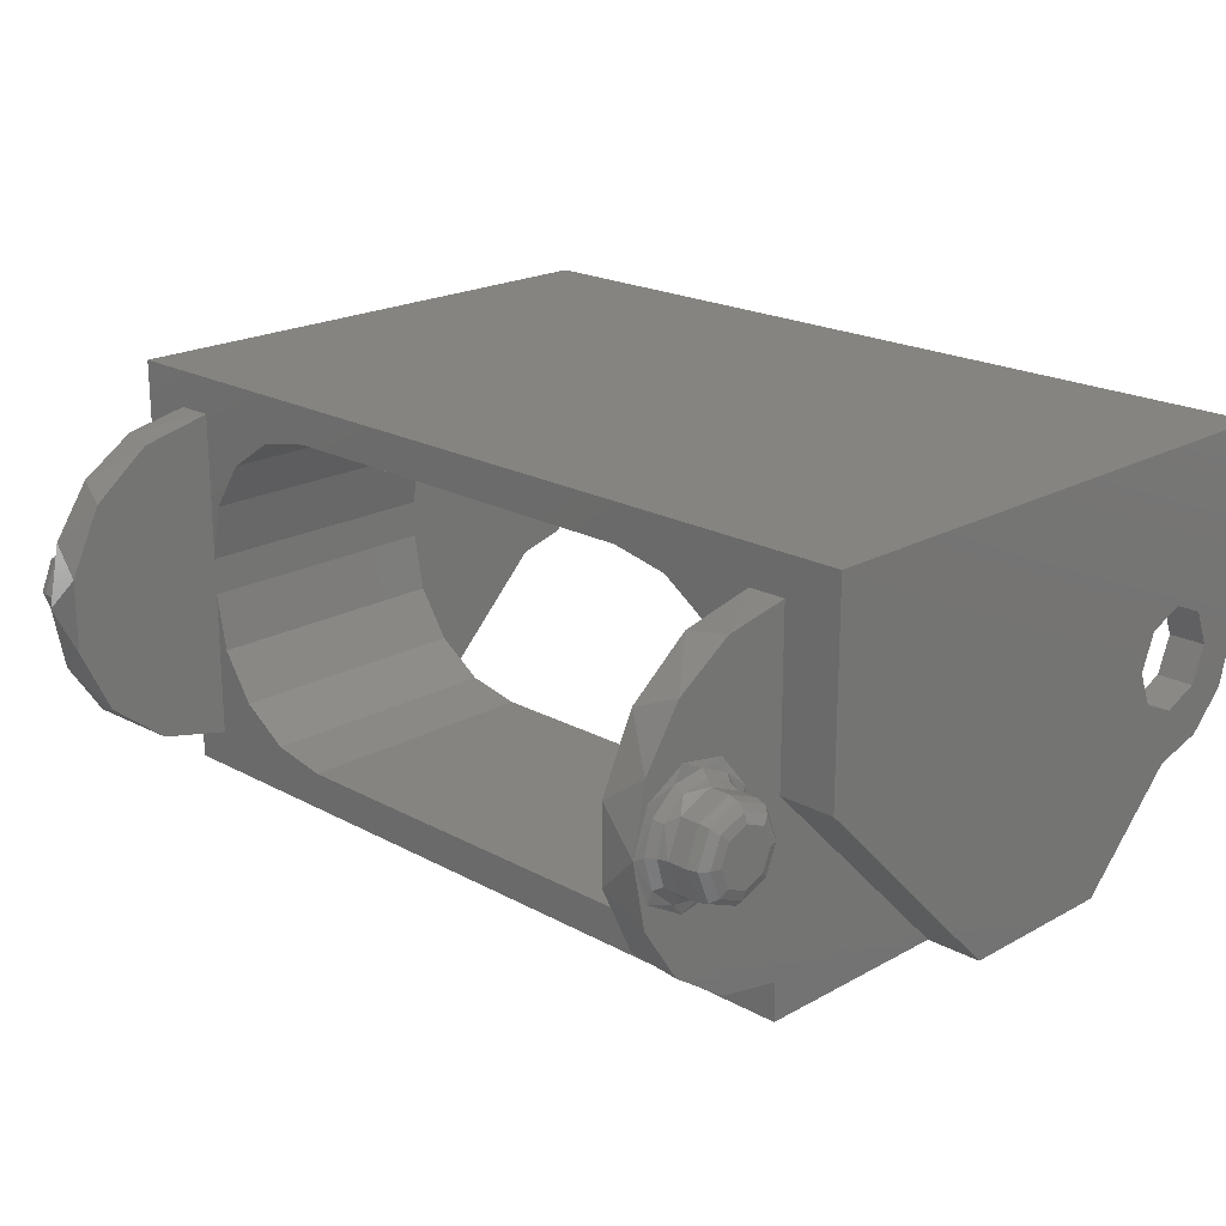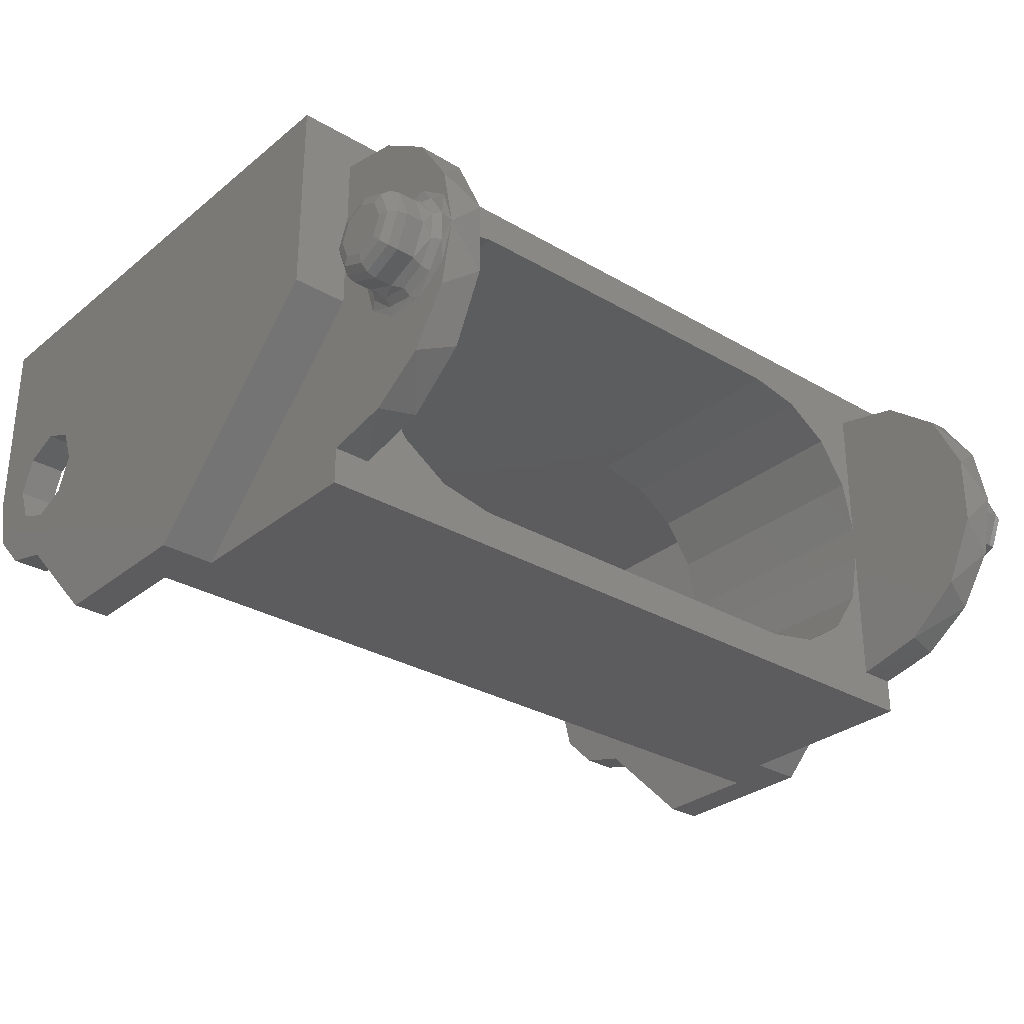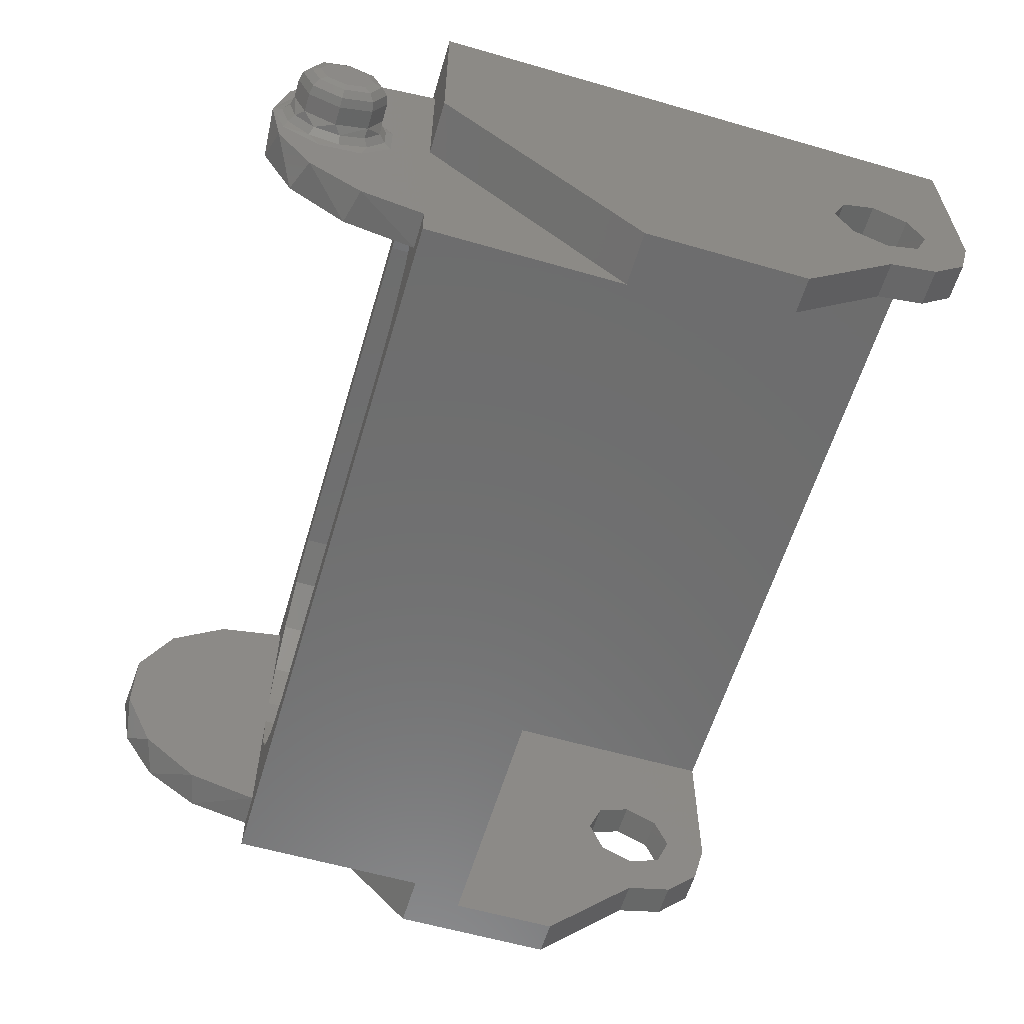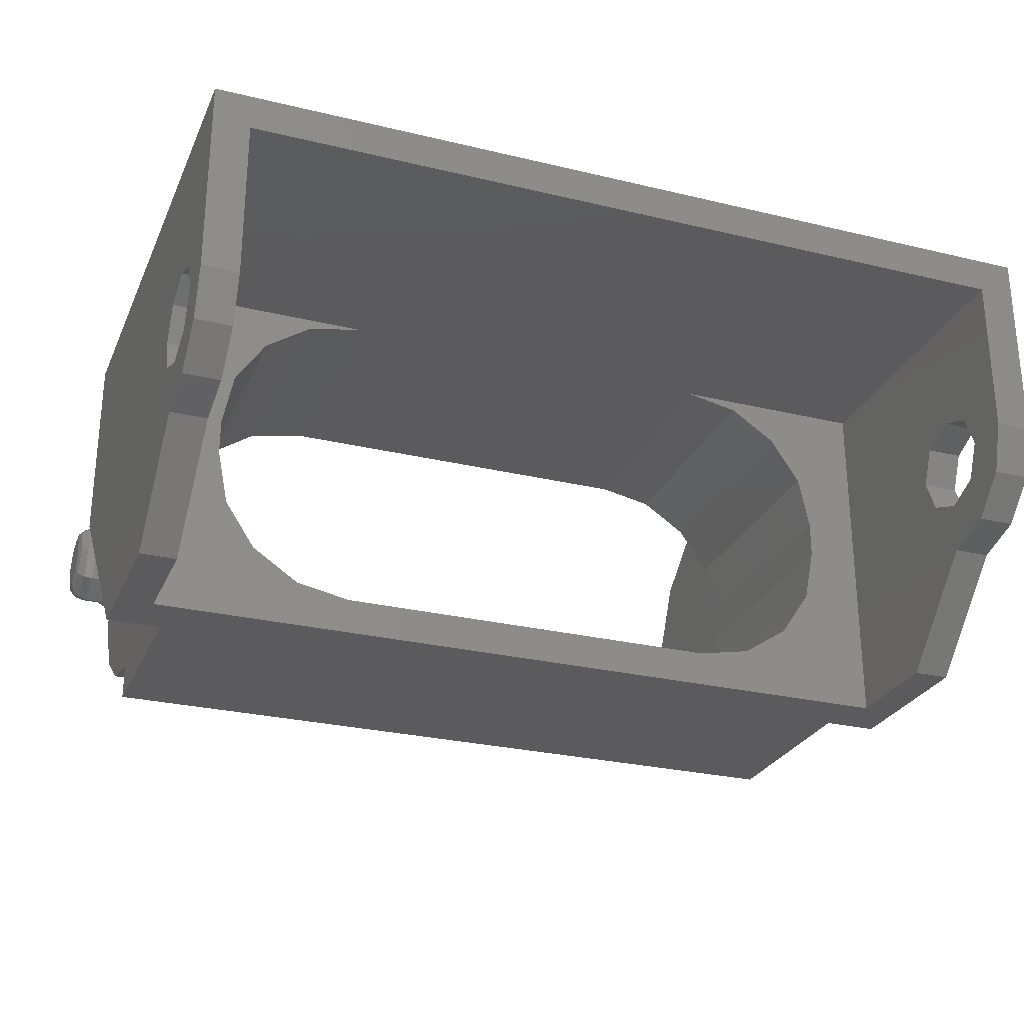
<metadata>
{"format":"stl","ext":"stl","renderer":"f3d","projection":"perspective","resolution":1024,"background":"white","views":[{"elev":20.3,"azim":-135.2,"up":"+Y"},{"elev":-30.0,"azim":139.5,"up":"+Y"},{"elev":-59.7,"azim":-106.5,"up":"+Y"},{"elev":-27.1,"azim":-20.4,"up":"+Y"}]}
</metadata>
<code>
# stl→obj: 287 verts, 588 faces
v 12 0 0
v 10.5 0 0
v 10.5 4.5 -1.378e-16
v 5.5 4.5 0
v -12 5.5 0
v 12 5.5 0
v -10.5 4.5 -1.378e-16
v -10.5 1.332e-15 4.848e-16
v -12 2.665e-15 0
v -9.196 2.031 0
v -9.5 0.5 0
v -9.5 4.5 0
v -7.031 4.196 0
v -8.328 3.328 0
v -5.5 4.5 0
v 9.5 4.5 0
v 8.328 3.328 0
v 7.031 4.196 0
v 9.196 2.031 0
v 9.5 0.5 0
v 9.5 -0.5 7
v 11 -5.5 7
v 11 4.5 7
v -9.5 -0.5 7
v -11 4.5 7
v -11 -5.5 7
v -7.031 4.196 7
v -5.5 4.5 7
v -9.5 0.5 7
v -9.196 2.031 7
v -9.196 -2.031 7
v -7.031 -4.196 7
v -8.328 -3.328 7
v 5.5 -4.5 7
v -5.5 -4.5 7
v 8.328 -3.328 7
v 7.031 -4.196 7
v 9.196 -2.031 7
v 9.196 2.031 7
v 9.5 0.5 7
v 7.031 4.196 7
v 8.328 3.328 7
v 5.5 4.5 7
v -8.328 3.328 7
v 9.196 -2.031 0
v 9.5 -0.5 0
v 9.5 -4.5 0
v 7.031 -4.196 0
v 8.328 -3.328 0
v -10.5 -5.5 0
v -5.5 -4.5 0
v 5.5 -4.5 0
v -9.5 -4.5 0
v -8.328 -3.328 0
v -7.031 -4.196 0
v -9.5 -0.5 0
v -9.196 -2.031 0
v -10.5 -4.5 -1.378e-16
v 10.5 -5.5 0
v 10.5 -4.5 -1.378e-16
v 9.5 4.054 -1.952
v 9.5 1.001 -4.387
v 9.5 -1.001 -4.387
v 9.5 -2.806 -3.518
v 9.5 -4.054 -1.952
v 9.5 2.806 -3.518
v -9.5 -4.054 -1.952
v -9.5 -1.001 -4.387
v -9.5 1.001 -4.387
v -9.5 2.806 -3.518
v -9.5 4.054 -1.952
v -9.5 -2.806 -3.518
v -11 4.5 15.5
v 11 4.5 15.5
v 10.5 4.157 -1.722
v 10.5 3.182 -3.182
v 10.5 -5.358e-17 -4.5
v 10.5 -3.182 -3.182
v 10.5 -4.157 -1.722
v 10.5 -1.722 -4.157
v 10.5 1.722 -4.157
v -10.5 -4.157 -1.722
v -10.5 -3.182 -3.182
v -10.5 8.573e-17 -4.5
v -10.5 3.182 -3.182
v -10.5 4.157 -1.722
v -10.5 1.722 -4.157
v -10.5 -1.722 -4.157
v -10.5 1.125 -4.091
v -10.5 1.723 -3.054
v -10.5 1.516 -1.875
v -10.5 0.5985 -1.106
v -10.5 -0.5985 -1.106
v -10.5 -1.516 -1.875
v -10.5 -1.723 -3.054
v -10.5 -1.125 -4.091
v -10.5 -5.5 5.5
v -12 -5.5 5.5
v -12 -8.419e-17 11.5
v -12 -5.5 10
v -12 -2.75 12.75
v -12 -2.382 14.12
v -12 -1.375 12.88
v -12 -1.375 15.13
v -12 0 15.5
v -12 1.684e-16 14.25
v -12 5.5 15.5
v -12 0.9723 11.9
v -12 -0.9723 13.85
v -12 -0.9723 11.9
v -12 1.375 12.88
v -12 0.9723 13.85
v 12 5.5 15.5
v 12 -5.5 10
v 12 -5.5 5.5
v 12 -8.419e-17 11.5
v 12 -6.661e-16 15.5
v 12 0.9723 13.85
v 12 -1.375 15.13
v 12 -2.382 14.12
v 12 -0.9723 13.85
v 12 -2.75 12.75
v 12 -0.9723 11.9
v 12 0 14.25
v 12 1.375 12.88
v 12 0.9723 11.9
v 12 -1.375 12.88
v 10.5 -5.5 5.5
v 10.5 -1.664 -3.291
v 10.5 -1.029 -4.166
v 10.5 -1.664 -2.209
v 10.5 -1.029 -1.334
v 10.5 1.429e-16 -1
v 10.5 1.029 -1.334
v 10.5 1.664 -2.209
v 10.5 1.664 -3.291
v 10.5 1.029 -4.166
v -11 -8.419e-17 11.5
v -11 -0.9723 11.9
v -11 -2.75 12.75
v -11 -5.5 10
v -11 -0.9723 13.85
v -11 -1.375 15.13
v -11 -2.382 14.12
v -11 0.9723 13.85
v -11 0 15.5
v -11 1.684e-16 14.25
v -11 -1.375 12.88
v -11 0.9723 11.9
v -11 1.375 12.88
v 11 -5.5 10
v 11 0.9723 13.85
v 11 -8.882e-16 15.5
v 11 -0.9723 13.85
v 11 -2.382 14.12
v 11 -1.375 15.13
v 11 -0.9723 11.9
v 11 -2.75 12.75
v 11 -8.419e-17 11.5
v 11 1.684e-16 14.25
v 11 0.9723 11.9
v 11 1.375 12.88
v 11 -1.375 12.88
v -10.75 1.613e-16 -4.067
v -10.57 1.837e-16 -4.25
v -10.75 -0.712 -3.858
v -10.57 -0.811 -4.012
v -10.75 -1.198 -3.297
v -10.57 -1.364 -3.373
v -10.75 -1.304 -2.563
v -10.57 -1.485 -2.537
v -10.75 -0.9953 -1.888
v -10.57 -1.134 -1.768
v -10.75 -0.371 -1.486
v -10.57 -0.4226 -1.311
v -10.75 0.371 -1.486
v -10.57 0.4226 -1.311
v -10.75 0.9953 -1.888
v -10.57 1.134 -1.768
v -10.75 1.304 -2.563
v -10.57 1.485 -2.537
v -10.75 1.198 -3.297
v -10.57 1.364 -3.373
v -10.75 0.712 -3.858
v -10.57 0.811 -4.012
v -11 1.531e-16 -4
v -11 0.8839 -3.634
v -11 1.25 -2.75
v -11 0.8839 -1.866
v -11 -1.531e-16 -1.5
v -11 -0.8839 -1.866
v -11 -1.25 -2.75
v -11 -0.8839 -3.634
v 10.75 1.613e-16 -1.433
v 10.57 1.837e-16 -1.25
v 10.75 -0.712 -1.642
v 10.57 -0.811 -1.488
v 10.75 -1.198 -2.203
v 10.57 -1.364 -2.127
v 10.75 -1.304 -2.937
v 10.57 -1.485 -2.963
v 10.75 -0.9953 -3.612
v 10.57 -1.134 -3.732
v 10.75 -0.371 -4.014
v 10.57 -0.4226 -4.189
v 10.75 0.371 -4.014
v 10.57 0.4226 -4.189
v 10.75 0.9953 -3.612
v 10.57 1.134 -3.732
v 10.75 1.304 -2.937
v 10.57 1.485 -2.963
v 10.75 1.198 -2.203
v 10.57 1.364 -2.127
v 10.75 0.712 -1.642
v 10.57 0.811 -1.488
v 11 1.531e-16 -1.5
v 11 1.25 -2.75
v 11 0.8839 -3.634
v 11 -1.531e-16 -4
v 11 -0.8839 -3.634
v 11 -1.25 -2.75
v 11 -0.8839 -1.866
v 11 0.8839 -1.866
v -11.5 1.531e-16 -4
v -11.5 -0.8839 -1.866
v -11.5 0.8839 -1.866
v -11.5 0.8839 -3.634
v -11.5 1.25 -2.75
v -11.5 -1.531e-16 -1.5
v -11.5 -1.25 -2.75
v -11.5 -0.8839 -3.634
v 11.5 1.531e-16 -1.5
v 11.5 -0.8839 -3.634
v 11.5 0.8839 -3.634
v 11.5 0.8839 -1.866
v 11.5 1.25 -2.75
v 11.5 -1.531e-16 -4
v 11.5 -1.25 -2.75
v 11.5 -0.8839 -1.866
v -11.93 1.225e-16 -3.75
v -11.75 1.449e-16 -3.933
v -11.93 -0.7071 -3.457
v -11.75 -0.8365 -3.587
v -11.93 -1 -2.75
v -11.75 -1.183 -2.75
v -11.93 -0.7071 -2.043
v -11.75 -0.8365 -1.913
v -11.93 -1.225e-16 -1.75
v -11.75 -1.449e-16 -1.567
v -11.93 0.7071 -2.043
v -11.75 0.8365 -1.913
v -11.93 1 -2.75
v -11.75 1.183 -2.75
v -11.93 0.7071 -3.457
v -11.75 0.8365 -3.587
v -12 9.185e-17 -3.5
v -12 0.5303 -3.28
v -12 0.75 -2.75
v -12 0.5303 -2.22
v -12 -9.185e-17 -2
v -12 -0.5303 -2.22
v -12 -0.75 -2.75
v -12 -0.5303 -3.28
v 11.93 1.225e-16 -1.75
v 11.75 1.449e-16 -1.567
v 11.93 -0.7071 -2.043
v 11.75 -0.8365 -1.913
v 11.93 -1 -2.75
v 11.75 -1.183 -2.75
v 11.93 -0.7071 -3.457
v 11.75 -0.8365 -3.587
v 11.93 -1.225e-16 -3.75
v 11.75 -1.449e-16 -3.933
v 11.93 0.7071 -3.457
v 11.75 0.8365 -3.587
v 11.93 1 -2.75
v 11.75 1.183 -2.75
v 11.93 0.7071 -2.043
v 11.75 0.8365 -1.913
v 12 9.185e-17 -2
v 12 0.5303 -2.22
v 12 0.75 -2.75
v 12 0.5303 -3.28
v 12 -9.185e-17 -3.5
v 12 -0.5303 -3.28
v 12 -0.75 -2.75
v 12 -0.5303 -2.22
f 1 2 3
f 4 5 6
f 7 8 9
f 10 11 12
f 12 13 14
f 5 4 15
f 16 17 18
f 19 16 20
f 16 4 6
f 14 10 12
f 4 16 18
f 3 16 6
f 3 6 1
f 5 12 7
f 16 19 17
f 15 13 12
f 15 12 5
f 7 9 5
f 21 22 23
f 24 25 26
f 25 27 28
f 25 29 30
f 26 31 24
f 26 32 33
f 26 34 35
f 22 36 37
f 22 21 38
f 23 39 40
f 23 41 42
f 41 23 43
f 44 27 25
f 33 31 26
f 22 34 26
f 36 22 38
f 30 44 25
f 25 24 29
f 22 37 34
f 23 42 39
f 35 32 26
f 23 40 21
f 45 46 47
f 47 48 49
f 50 51 52
f 53 54 55
f 53 56 57
f 53 50 58
f 59 47 60
f 59 48 47
f 55 51 50
f 54 53 57
f 47 49 45
f 52 59 50
f 55 50 53
f 59 52 48
f 52 35 34
f 35 52 51
f 40 20 46
f 16 61 20
f 62 63 20
f 64 65 46
f 47 46 65
f 40 46 21
f 20 63 46
f 61 66 20
f 63 64 46
f 20 66 62
f 24 56 11
f 53 67 56
f 68 69 56
f 70 71 11
f 12 11 71
f 24 11 29
f 56 69 11
f 67 72 56
f 69 70 11
f 56 72 68
f 43 15 4
f 73 25 28
f 43 23 74
f 74 73 28
f 43 28 15
f 43 74 28
f 57 56 24
f 31 33 57
f 32 35 51
f 55 54 33
f 57 24 31
f 55 33 32
f 51 55 32
f 57 33 54
f 13 15 28
f 27 44 13
f 30 29 11
f 10 14 44
f 13 28 27
f 10 44 30
f 11 10 30
f 13 44 14
f 41 43 4
f 18 17 41
f 19 20 40
f 39 42 17
f 41 4 18
f 39 17 19
f 40 39 19
f 41 17 42
f 38 21 46
f 45 49 38
f 48 52 34
f 37 36 49
f 38 46 45
f 37 49 48
f 34 37 48
f 38 49 36
f 75 16 3
f 76 66 61
f 77 63 62
f 78 65 64
f 79 60 47
f 64 80 78
f 62 81 77
f 61 75 76
f 81 66 76
f 65 79 47
f 16 75 61
f 81 62 66
f 65 78 79
f 80 63 77
f 80 64 63
f 82 53 58
f 83 72 67
f 84 69 68
f 85 71 70
f 86 7 12
f 70 87 85
f 68 88 84
f 67 82 83
f 88 72 83
f 71 86 12
f 53 82 67
f 88 68 72
f 71 85 86
f 87 69 84
f 87 70 69
f 87 84 89
f 90 91 85
f 92 93 8
f 94 95 83
f 96 84 88
f 83 82 94
f 58 50 97
f 8 7 92
f 86 85 91
f 87 89 90
f 83 95 88
f 58 97 8
f 87 90 85
f 91 92 7
f 95 96 88
f 7 86 91
f 94 82 58
f 93 94 58
f 58 8 93
f 98 8 97
f 8 98 9
f 5 9 99
f 98 100 99
f 101 102 103
f 104 105 106
f 107 5 108
f 106 109 104
f 103 110 101
f 99 108 5
f 111 112 107
f 98 99 9
f 107 108 111
f 107 112 105
f 100 101 110
f 112 106 105
f 110 99 100
f 104 109 102
f 109 103 102
f 6 5 107
f 113 6 107
f 114 115 116
f 1 6 116
f 113 117 118
f 119 120 121
f 122 114 123
f 124 118 117
f 125 126 113
f 116 123 114
f 127 121 120
f 1 116 115
f 122 123 127
f 113 126 6
f 6 126 116
f 117 119 124
f 121 124 119
f 113 118 125
f 120 122 127
f 115 128 2
f 115 2 1
f 80 77 129
f 130 129 80
f 131 132 79
f 133 134 2
f 135 136 76
f 77 81 137
f 75 3 134
f 2 128 60
f 59 60 128
f 78 80 129
f 130 80 77
f 79 132 60
f 135 76 75
f 75 134 135
f 78 129 131
f 78 131 79
f 132 133 2
f 81 76 136
f 129 77 134
f 2 134 3
f 60 132 2
f 134 77 136
f 136 77 137
f 137 77 81
f 136 137 81
f 136 137 81
f 138 26 25
f 139 140 141
f 142 143 144
f 145 73 146
f 143 142 147
f 140 139 148
f 25 149 138
f 73 145 150
f 139 26 138
f 147 145 146
f 150 149 25
f 143 147 146
f 139 141 26
f 150 25 73
f 148 142 144
f 148 144 140
f 151 22 114
f 26 141 100
f 98 97 26
f 50 59 97
f 115 114 22
f 98 26 100
f 22 26 97
f 128 115 22
f 22 97 128
f 59 128 97
f 152 153 74
f 154 155 156
f 157 151 158
f 159 23 22
f 153 152 160
f 23 161 162
f 22 157 159
f 155 154 163
f 162 152 74
f 22 151 157
f 74 23 162
f 160 156 153
f 23 159 161
f 156 160 154
f 158 155 163
f 158 163 157
f 107 105 73
f 146 73 105
f 153 117 74
f 107 73 74
f 117 113 74
f 107 74 113
f 164 165 166
f 166 165 167
f 166 167 168
f 168 167 169
f 168 169 170
f 170 169 171
f 170 171 172
f 172 171 173
f 172 173 174
f 174 173 175
f 174 175 176
f 176 175 177
f 176 177 178
f 178 177 179
f 178 179 180
f 180 179 181
f 180 181 182
f 182 181 183
f 182 183 184
f 184 183 185
f 184 185 164
f 164 185 165
f 167 165 84
f 96 95 169
f 94 93 173
f 92 91 179
f 90 89 183
f 84 165 185
f 183 181 90
f 179 177 92
f 175 173 93
f 171 169 95
f 184 164 186
f 187 188 182
f 189 190 176
f 191 192 170
f 193 186 166
f 164 166 186
f 170 172 191
f 174 176 190
f 178 180 189
f 182 184 187
f 96 169 167
f 183 89 185
f 92 177 175
f 184 186 187
f 170 192 168
f 174 190 191
f 96 167 84
f 174 191 172
f 95 94 171
f 91 90 181
f 181 179 91
f 188 189 180
f 166 168 193
f 180 182 188
f 84 185 89
f 178 189 176
f 193 168 192
f 93 92 175
f 94 173 171
f 101 100 141
f 101 141 140
f 102 101 140
f 146 105 104
f 102 144 143
f 144 102 140
f 143 104 102
f 143 146 104
f 109 106 147
f 139 110 103
f 149 108 99
f 145 112 111
f 112 147 106
f 108 149 150
f 110 139 138
f 109 142 148
f 142 109 147
f 150 145 111
f 111 108 150
f 148 103 109
f 112 145 147
f 103 148 139
f 99 110 138
f 99 138 149
f 119 117 153
f 158 122 120
f 119 156 155
f 156 119 153
f 155 120 119
f 155 158 120
f 114 122 158
f 114 158 151
f 118 124 160
f 162 126 125
f 159 123 116
f 154 121 127
f 121 160 124
f 123 157 163
f 126 161 159
f 118 152 162
f 152 118 160
f 126 159 116
f 160 121 154
f 162 161 126
f 162 125 118
f 127 163 154
f 157 123 159
f 163 127 123
f 194 195 196
f 196 195 197
f 196 197 198
f 198 197 199
f 198 199 200
f 200 199 201
f 200 201 202
f 202 201 203
f 202 203 204
f 204 203 205
f 204 205 206
f 206 205 207
f 206 207 208
f 208 207 209
f 208 209 210
f 210 209 211
f 210 211 212
f 212 211 213
f 212 213 214
f 214 213 215
f 214 215 194
f 194 215 195
f 197 195 133
f 132 131 199
f 129 130 203
f 77 137 207
f 136 135 211
f 134 133 215
f 195 215 133
f 211 209 136
f 207 205 77
f 203 201 129
f 199 197 132
f 194 216 214
f 217 218 210
f 219 220 204
f 221 222 198
f 216 194 196
f 198 200 221
f 202 204 220
f 206 208 218
f 210 212 217
f 197 133 132
f 207 137 209
f 136 209 137
f 214 216 223
f 198 222 196
f 202 220 200
f 217 212 223
f 200 220 221
f 131 129 201
f 135 134 213
f 213 211 135
f 201 199 131
f 222 216 196
f 208 210 218
f 203 130 205
f 219 204 206
f 223 212 214
f 130 77 205
f 218 219 206
f 213 134 215
f 224 186 193
f 192 191 225
f 190 189 226
f 188 187 227
f 186 224 187
f 228 226 189
f 229 225 191
f 230 231 193
f 224 193 231
f 188 227 228
f 228 189 188
f 193 192 230
f 224 227 187
f 225 230 192
f 229 191 190
f 226 229 190
f 232 216 222
f 221 220 233
f 219 218 234
f 217 223 235
f 216 232 223
f 236 234 218
f 237 233 220
f 238 239 222
f 232 222 239
f 217 235 236
f 236 218 217
f 222 221 238
f 232 235 223
f 233 238 221
f 237 220 219
f 234 237 219
f 240 241 242
f 242 241 243
f 242 243 244
f 244 243 245
f 244 245 246
f 246 245 247
f 246 247 248
f 248 247 249
f 248 249 250
f 250 249 251
f 250 251 252
f 252 251 253
f 252 253 254
f 254 253 255
f 254 255 240
f 240 255 241
f 243 241 224
f 231 230 243
f 225 229 249
f 226 228 253
f 227 224 241
f 255 253 228
f 251 249 229
f 247 245 230
f 254 240 256
f 257 258 254
f 259 260 248
f 261 262 244
f 263 256 240
f 242 244 262
f 246 248 260
f 250 252 258
f 243 224 231
f 226 253 251
f 251 229 226
f 254 256 257
f 261 244 246
f 246 260 261
f 230 225 247
f 241 255 227
f 245 243 230
f 262 263 242
f 248 250 259
f 225 249 247
f 263 240 242
f 227 255 228
f 258 259 250
f 254 258 252
f 264 265 266
f 266 265 267
f 266 267 268
f 268 267 269
f 268 269 270
f 270 269 271
f 270 271 272
f 272 271 273
f 272 273 274
f 274 273 275
f 274 275 276
f 276 275 277
f 276 277 278
f 278 277 279
f 278 279 264
f 264 279 265
f 267 265 232
f 239 238 267
f 233 237 273
f 234 236 277
f 235 232 265
f 279 277 236
f 275 273 237
f 271 269 238
f 278 264 280
f 281 282 278
f 283 284 272
f 285 286 268
f 287 280 264
f 266 268 286
f 270 272 284
f 274 276 282
f 267 232 239
f 234 277 275
f 275 237 234
f 278 280 281
f 285 268 270
f 270 284 285
f 238 233 271
f 265 279 235
f 269 267 238
f 286 287 266
f 272 274 283
f 233 273 271
f 287 264 266
f 235 279 236
f 282 283 274
f 278 282 276
f 257 256 263
f 262 261 263
f 259 258 257
f 263 261 259
f 263 259 257
f 261 260 259
f 281 280 287
f 286 285 287
f 283 282 281
f 287 285 283
f 287 283 281
f 285 284 283

</code>
